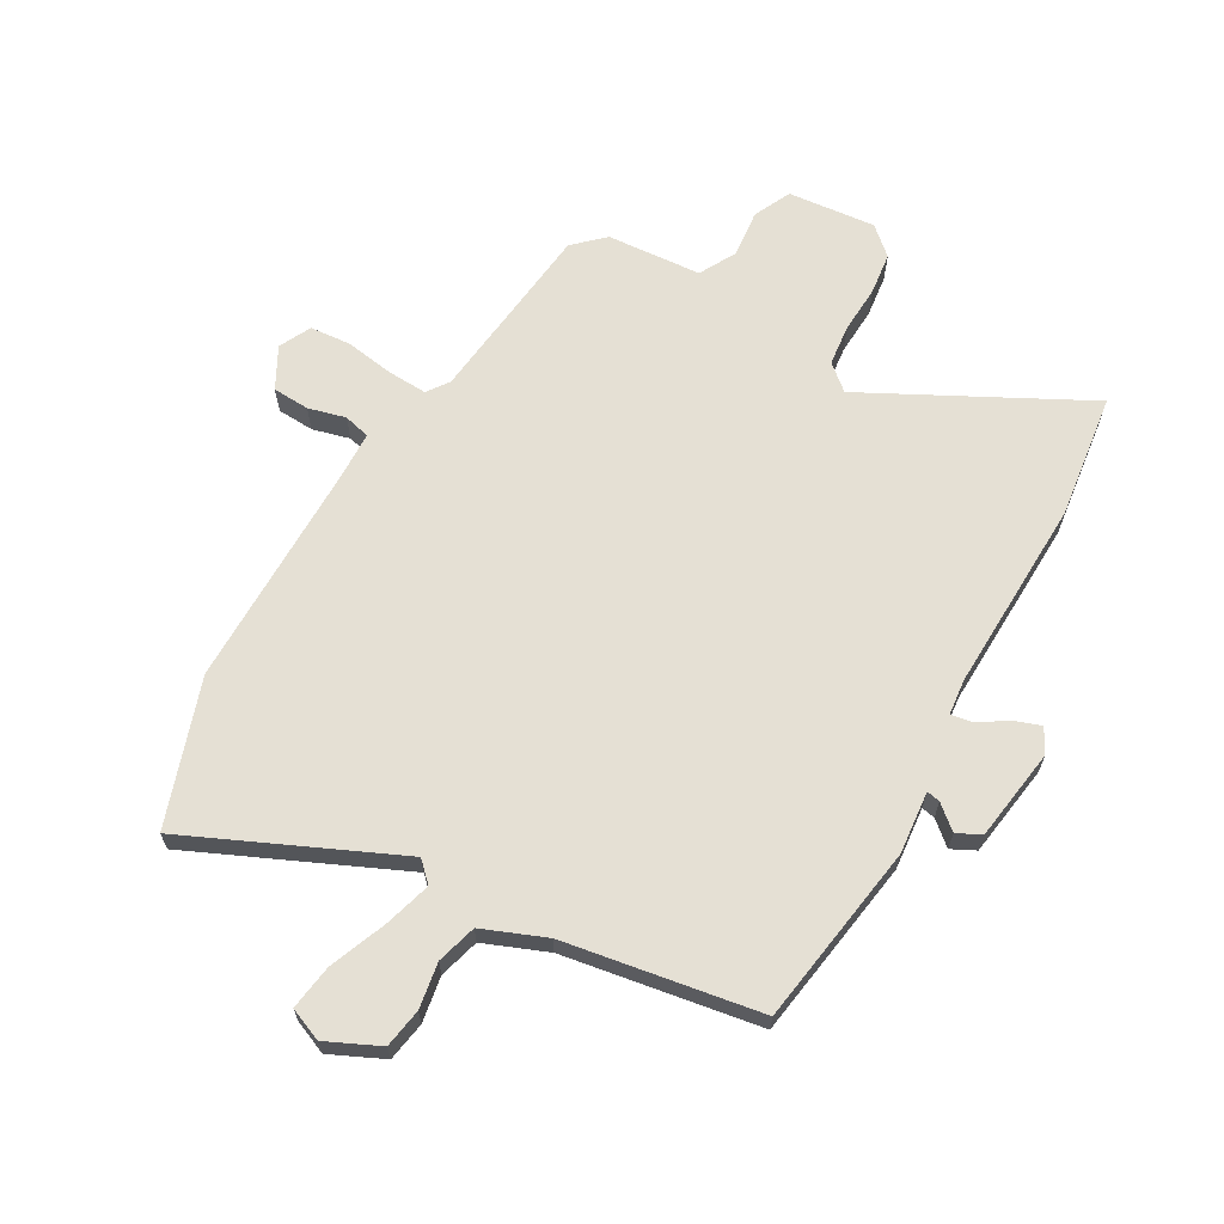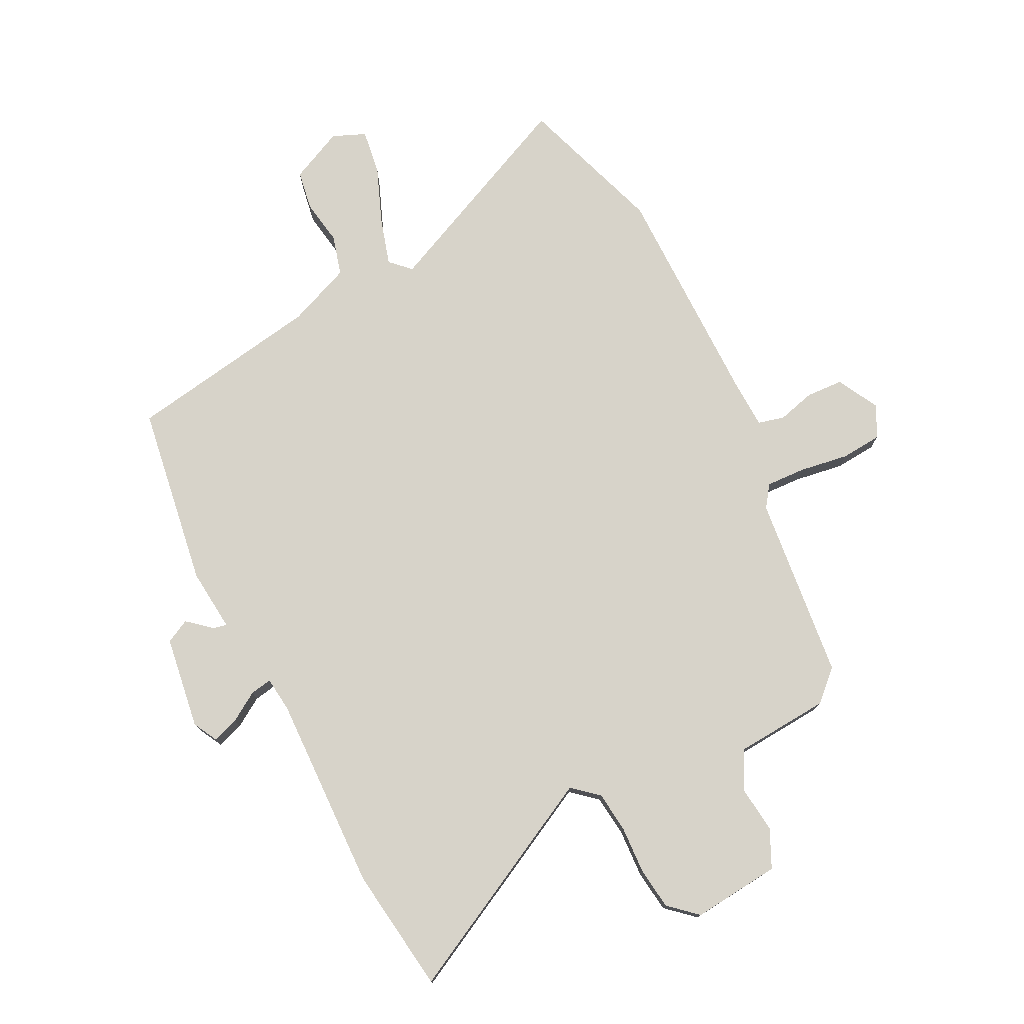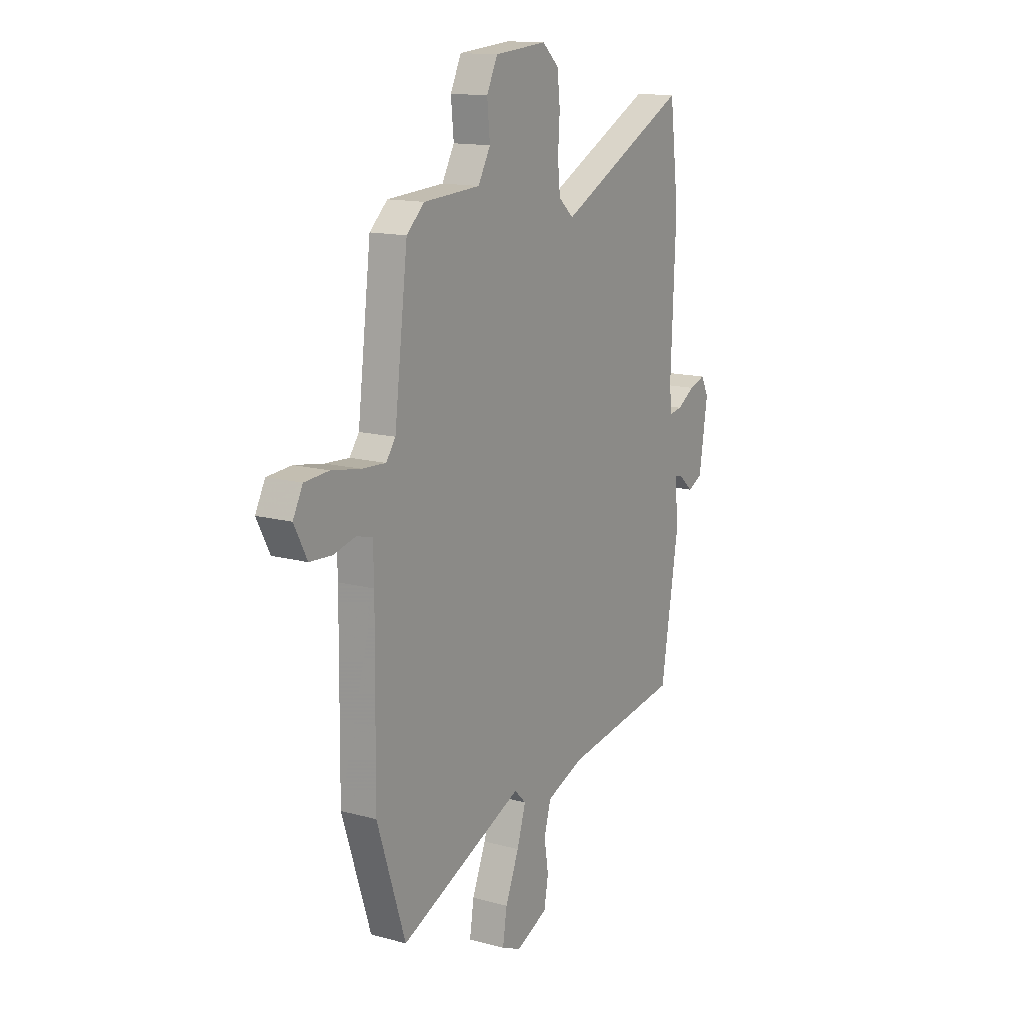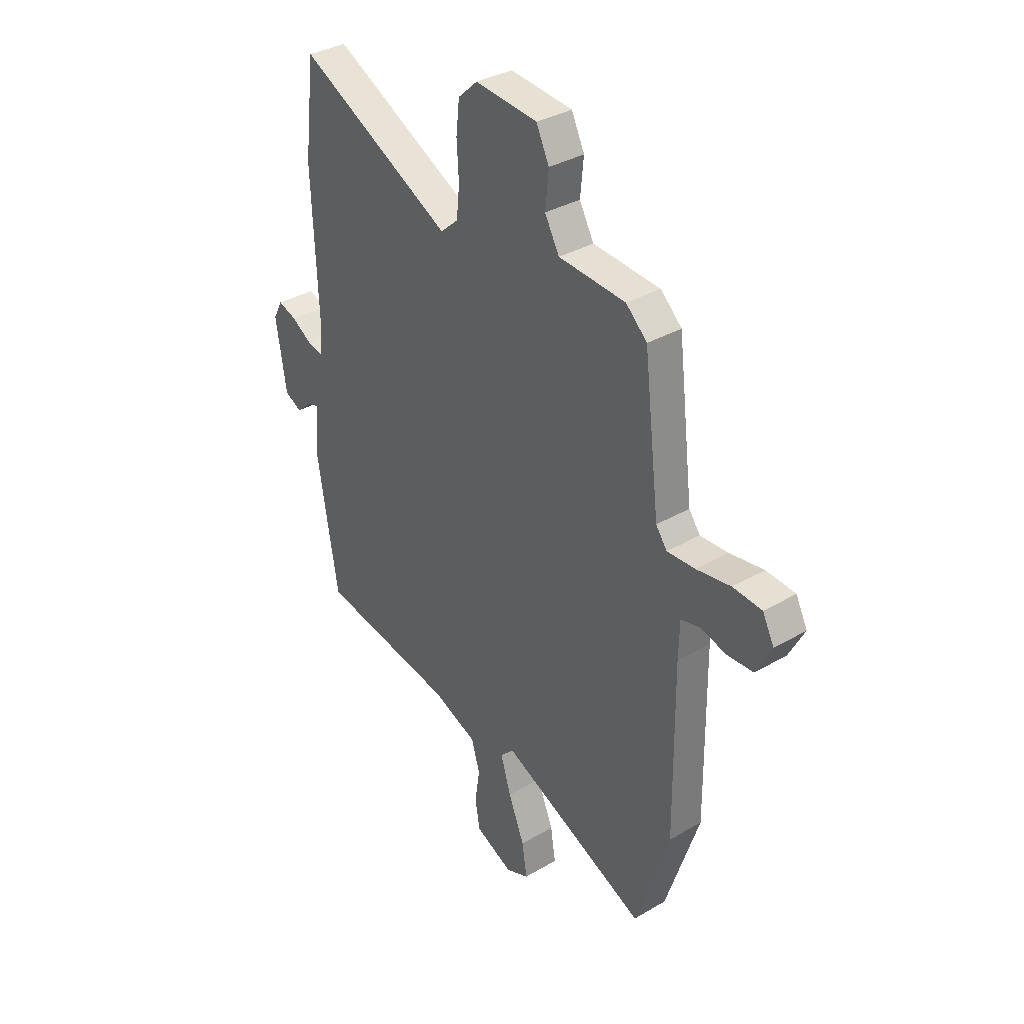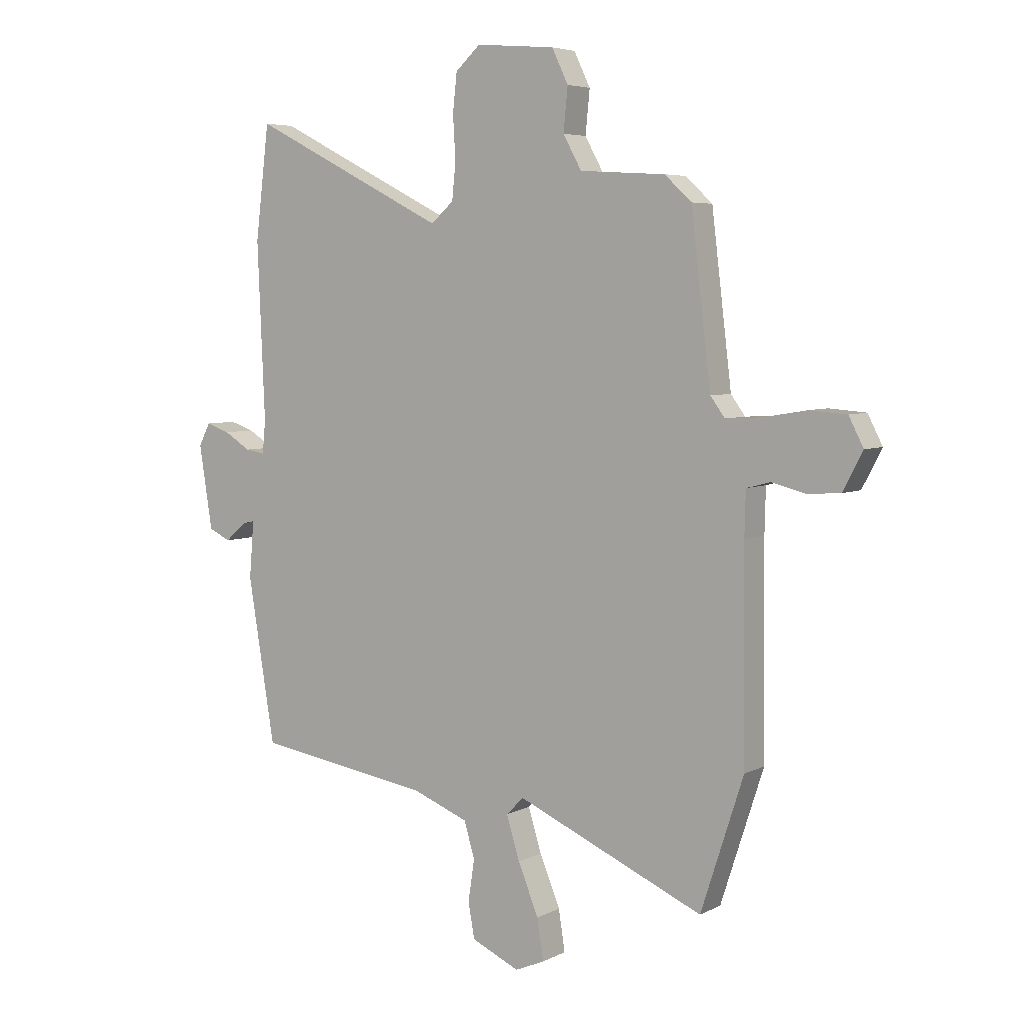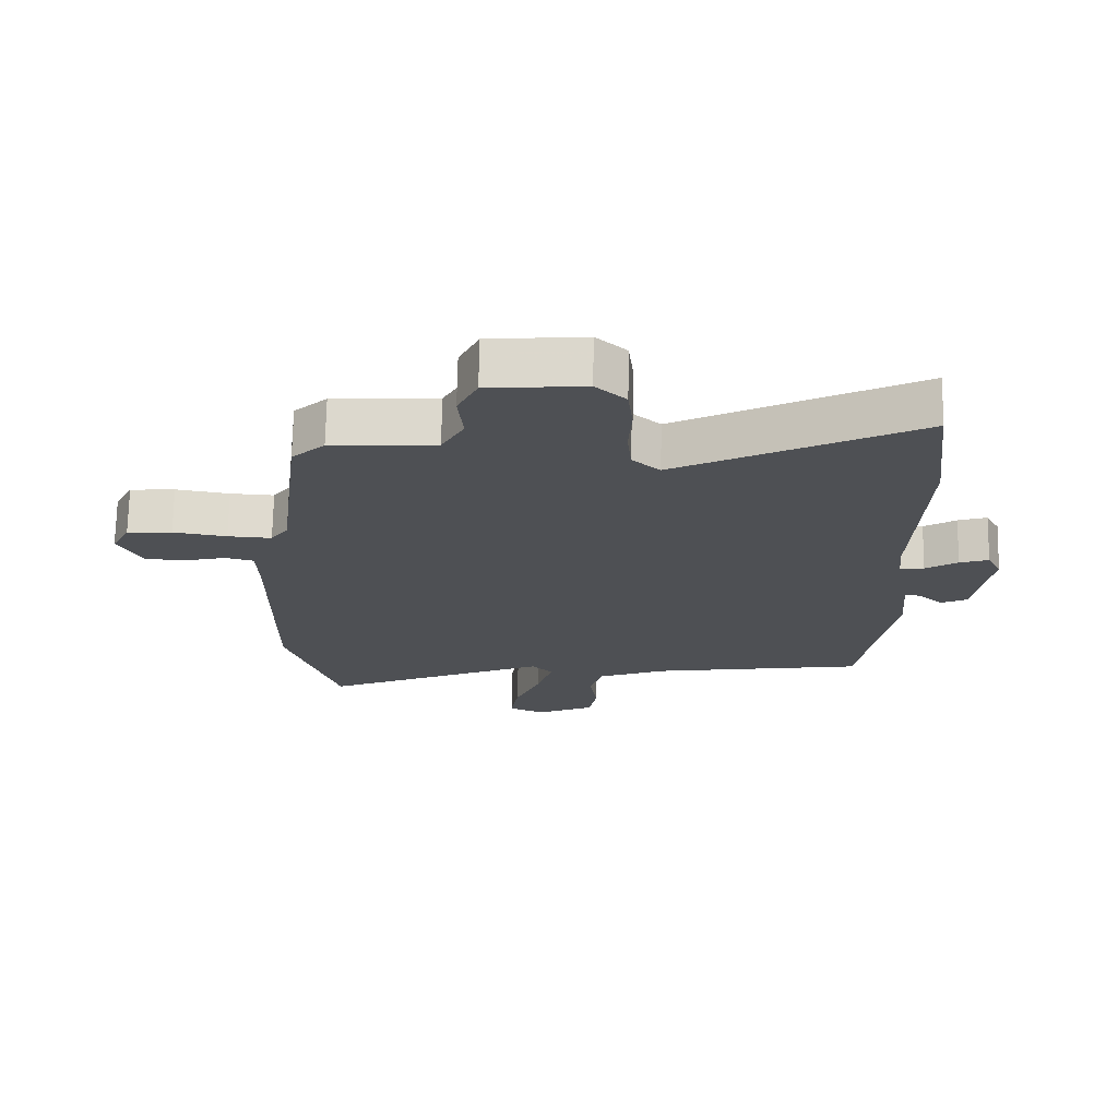
<metadata>
{"format":"obj","ext":"obj","renderer":"f3d","projection":"perspective","resolution":1024,"background":"white","views":[{"elev":65.3,"azim":-151.0,"up":"+Y"},{"elev":76.3,"azim":-27.4,"up":"+Y"},{"elev":14.1,"azim":121.1,"up":"+Z"},{"elev":34.6,"azim":51.9,"up":"+Z"},{"elev":5.4,"azim":33.8,"up":"+Z"},{"elev":71.3,"azim":-178.9,"up":"+Z"}]}
</metadata>
<code>
v -0.506 0.07 0.447
v -0.48 0.07 0.661
v -0.107 0.07 0.473
v -0.064 0.07 0.511
v -0.057 0.07 0.581
v -0.062 0.07 0.662
v -0.054 0.07 0.734
v -0.007 0.07 0.777
v 0.143 0.07 0.764
v 0.174 0.07 0.7
v 0.166 0.07 0.619
v 0.201 0.07 0.556
v 0.363 0.07 0.546
v 0.414 0.07 0.499
v 0.452 0.07 0.185
v 0.479 0.07 0.148
v 0.547 0.07 0.152
v 0.63 0.07 0.166
v 0.7 0.07 0.161
v 0.728 0.07 0.107
v 0.691 0.07 0.036
v 0.628 0.07 0.032
v 0.564 0.07 0.048
v 0.519 0.07 0.036
v 0.517 0.07 -0.048
v 0.521 0.07 -0.435
v 0.44 0.07 -0.684
v 0.084 0.07 -0.529
v 0.051 0.07 -0.562
v 0.076 0.07 -0.643
v 0.115 0.07 -0.738
v 0.127 0.07 -0.815
v 0.071 0.07 -0.839
v -0.02 0.07 -0.798
v -0.032 0.07 -0.731
v -0.02 0.07 -0.653
v -0.04 0.07 -0.585
v -0.148 0.07 -0.543
v -0.481 0.07 -0.492
v -0.532 0.07 -0.182
v -0.523 0.07 -0.075
v -0.546 0.07 -0.08
v -0.586 0.07 -0.115
v -0.627 0.07 -0.095
v -0.652 0.07 0.063
v -0.63 0.07 0.105
v -0.585 0.07 0.09
v -0.535 0.07 0.059
v -0.498 0.07 0.053
v -0.492 0.07 0.114
v -0.506 0 0.447
v -0.48 0 0.661
v -0.107 0 0.473
v -0.064 0 0.511
v -0.057 0 0.581
v -0.062 0 0.662
v -0.054 0 0.734
v -0.007 0 0.777
v 0.143 0 0.764
v 0.174 0 0.7
v 0.166 0 0.619
v 0.201 0 0.556
v 0.363 0 0.546
v 0.414 0 0.499
v 0.452 0 0.185
v 0.479 0 0.148
v 0.547 0 0.152
v 0.63 0 0.166
v 0.7 0 0.161
v 0.728 0 0.107
v 0.691 0 0.036
v 0.628 0 0.032
v 0.564 0 0.048
v 0.519 0 0.036
v 0.517 0 -0.048
v 0.521 0 -0.435
v 0.44 0 -0.684
v 0.084 0 -0.529
v 0.051 0 -0.562
v 0.076 0 -0.643
v 0.115 0 -0.738
v 0.127 0 -0.815
v 0.071 0 -0.839
v -0.02 0 -0.798
v -0.032 0 -0.731
v -0.02 0 -0.653
v -0.04 0 -0.585
v -0.148 0 -0.543
v -0.481 0 -0.492
v -0.532 0 -0.182
v -0.523 0 -0.075
v -0.546 0 -0.08
v -0.586 0 -0.115
v -0.627 0 -0.095
v -0.652 0 0.063
v -0.63 0 0.105
v -0.585 0 0.09
v -0.535 0 0.059
v -0.498 0 0.053
v -0.492 0 0.114
f 46 47 48
f 45 46 48
f 44 45 48
f 43 44 48
f 42 43 48
f 41 42 48 49
f 40 41 49
f 39 40 49
f 38 39 49
f 37 38 49 50
f 34 35 36
f 33 34 36
f 32 33 36
f 31 32 36
f 30 31 36
f 29 30 36 37
f 1 2 3
f 50 1 3
f 37 50 3
f 29 37 3
f 28 29 3
f 28 3 4
f 27 28 4
f 26 27 4
f 25 26 4
f 21 22 23
f 20 21 23
f 19 20 23
f 18 19 23
f 17 18 23
f 16 17 23 24
f 25 4 5
f 24 25 5
f 16 24 5
f 15 16 5
f 12 13 14 15
f 9 10 11
f 8 9 11
f 7 8 11
f 6 7 11
f 5 6 11
f 5 11 12
f 5 12 15
f 98 97 96
f 98 96 95
f 98 95 94
f 98 94 93
f 98 93 92
f 99 98 92 91
f 99 91 90
f 99 90 89
f 99 89 88
f 100 99 88 87
f 86 85 84
f 86 84 83
f 86 83 82
f 86 82 81
f 86 81 80
f 87 86 80 79
f 53 52 51
f 53 51 100
f 53 100 87
f 53 87 79
f 53 79 78
f 54 53 78
f 54 78 77
f 54 77 76
f 54 76 75
f 73 72 71
f 73 71 70
f 73 70 69
f 73 69 68
f 73 68 67
f 74 73 67 66
f 55 54 75
f 55 75 74
f 55 74 66
f 55 66 65
f 65 64 63 62
f 61 60 59
f 61 59 58
f 61 58 57
f 61 57 56
f 61 56 55
f 62 61 55
f 65 62 55
f 1 51 52 2
f 2 52 53 3
f 3 53 54 4
f 4 54 55 5
f 5 55 56 6
f 6 56 57 7
f 7 57 58 8
f 8 58 59 9
f 9 59 60 10
f 10 60 61 11
f 11 61 62 12
f 12 62 63 13
f 13 63 64 14
f 14 64 65 15
f 15 65 66 16
f 16 66 67 17
f 17 67 68 18
f 18 68 69 19
f 19 69 70 20
f 20 70 71 21
f 21 71 72 22
f 22 72 73 23
f 23 73 74 24
f 24 74 75 25
f 25 75 76 26
f 26 76 77 27
f 27 77 78 28
f 28 78 79 29
f 29 79 80 30
f 30 80 81 31
f 31 81 82 32
f 32 82 83 33
f 33 83 84 34
f 34 84 85 35
f 35 85 86 36
f 36 86 87 37
f 37 87 88 38
f 38 88 89 39
f 39 89 90 40
f 40 90 91 41
f 41 91 92 42
f 42 92 93 43
f 43 93 94 44
f 44 94 95 45
f 45 95 96 46
f 46 96 97 47
f 47 97 98 48
f 48 98 99 49
f 49 99 100 50
f 50 100 51 1

</code>
